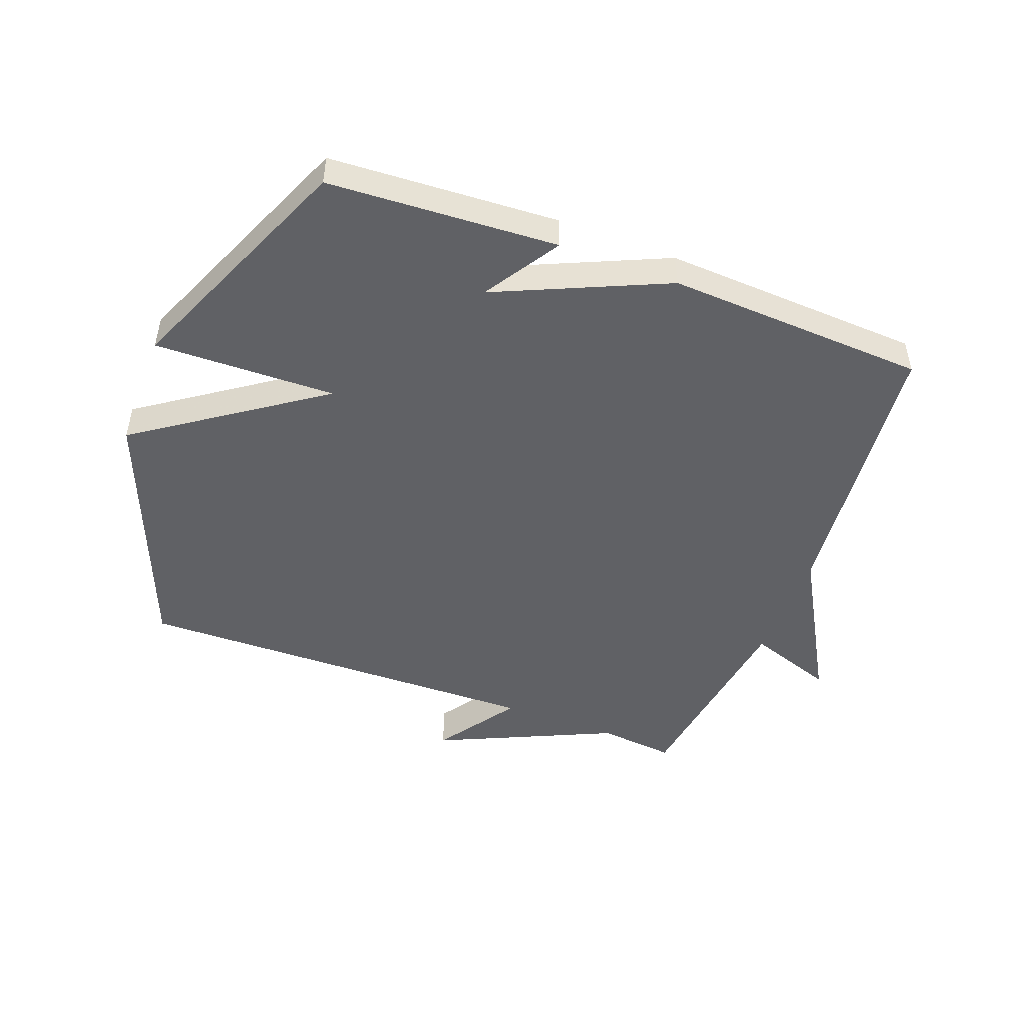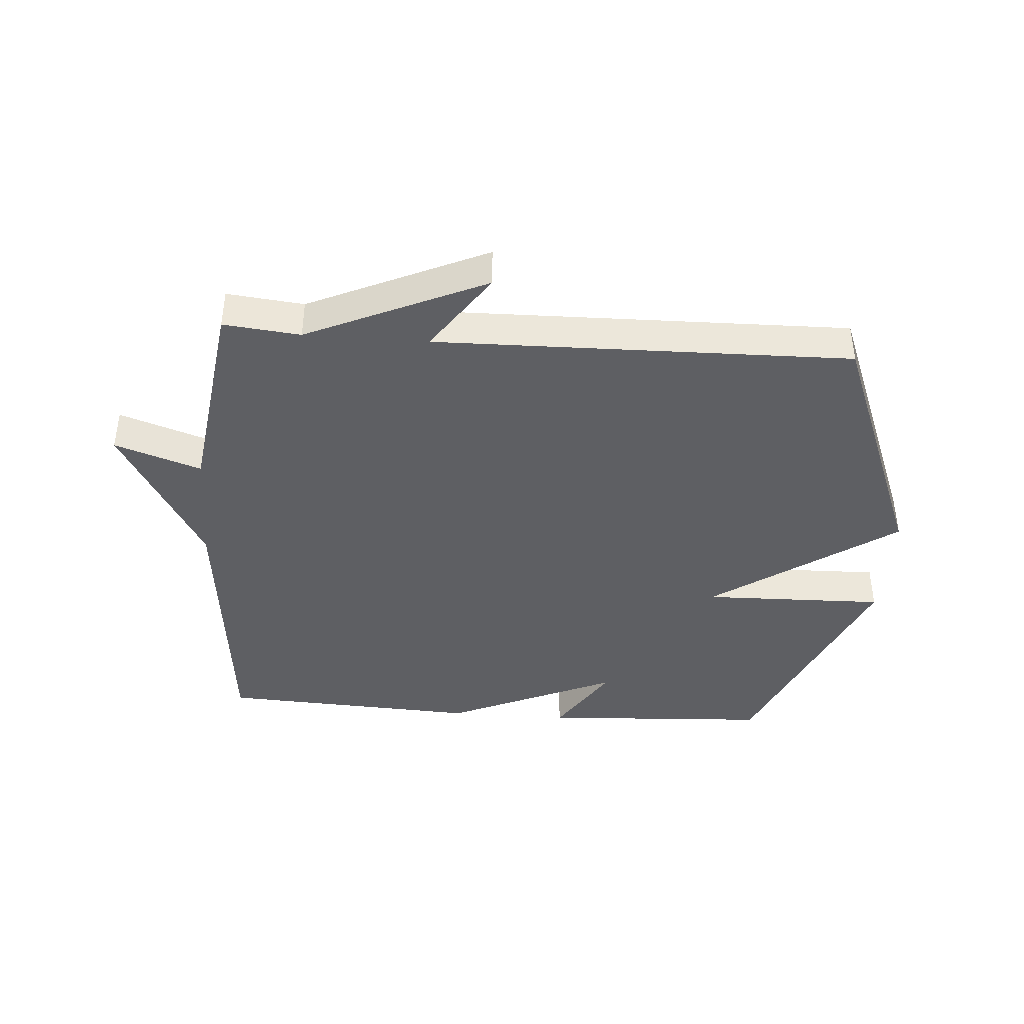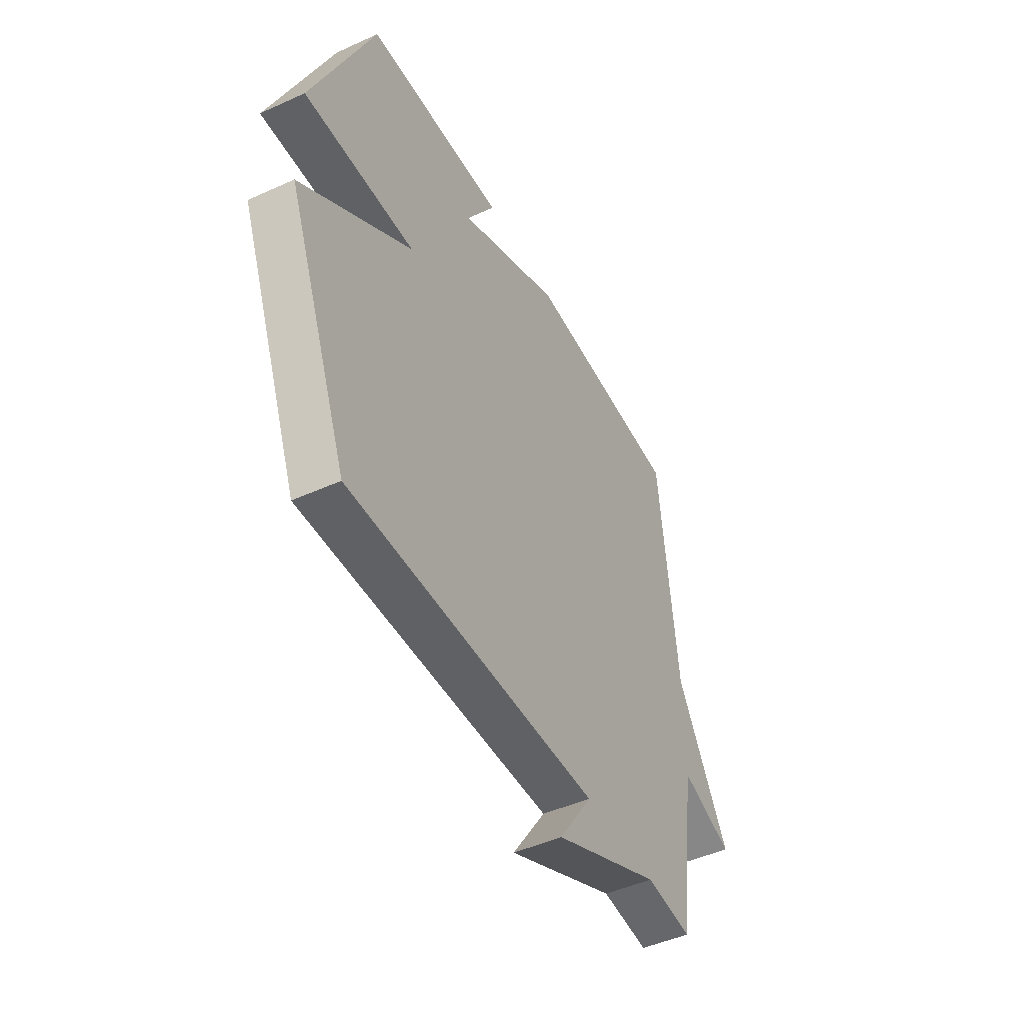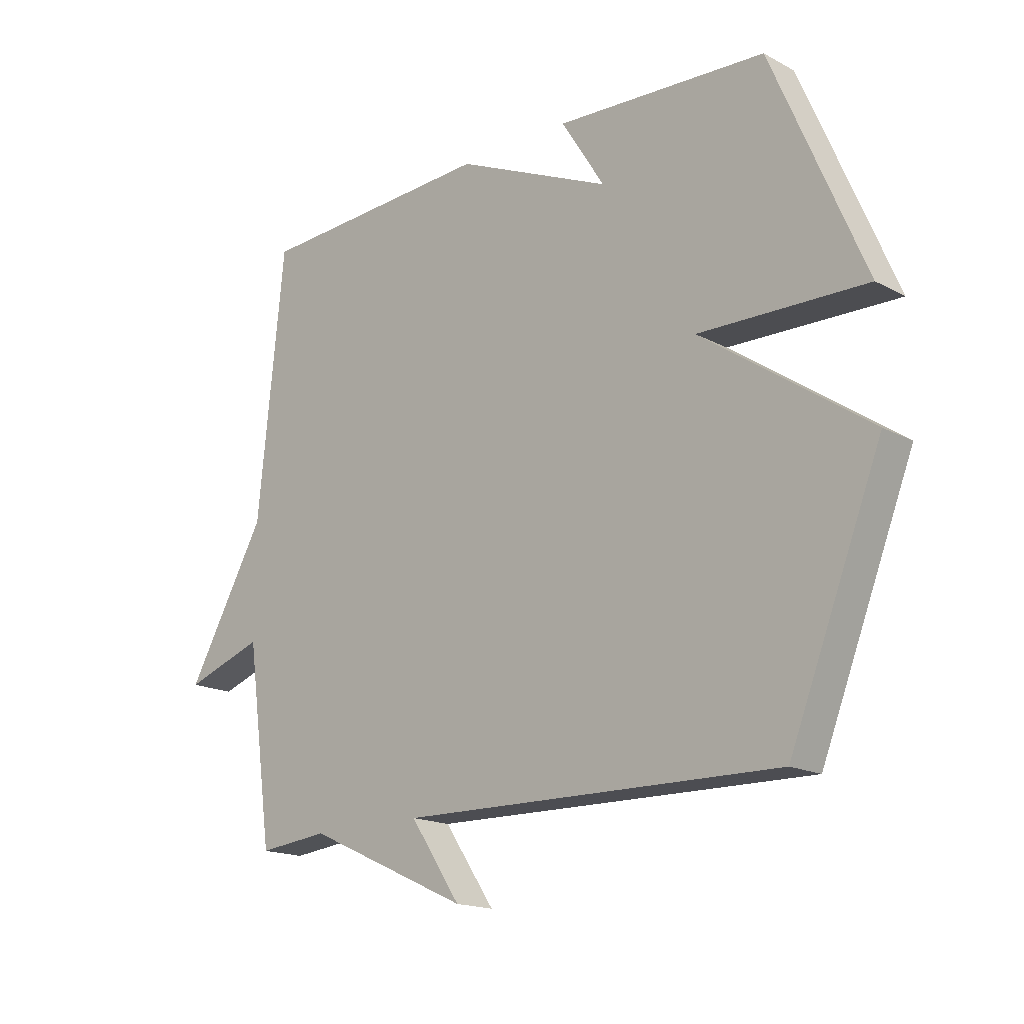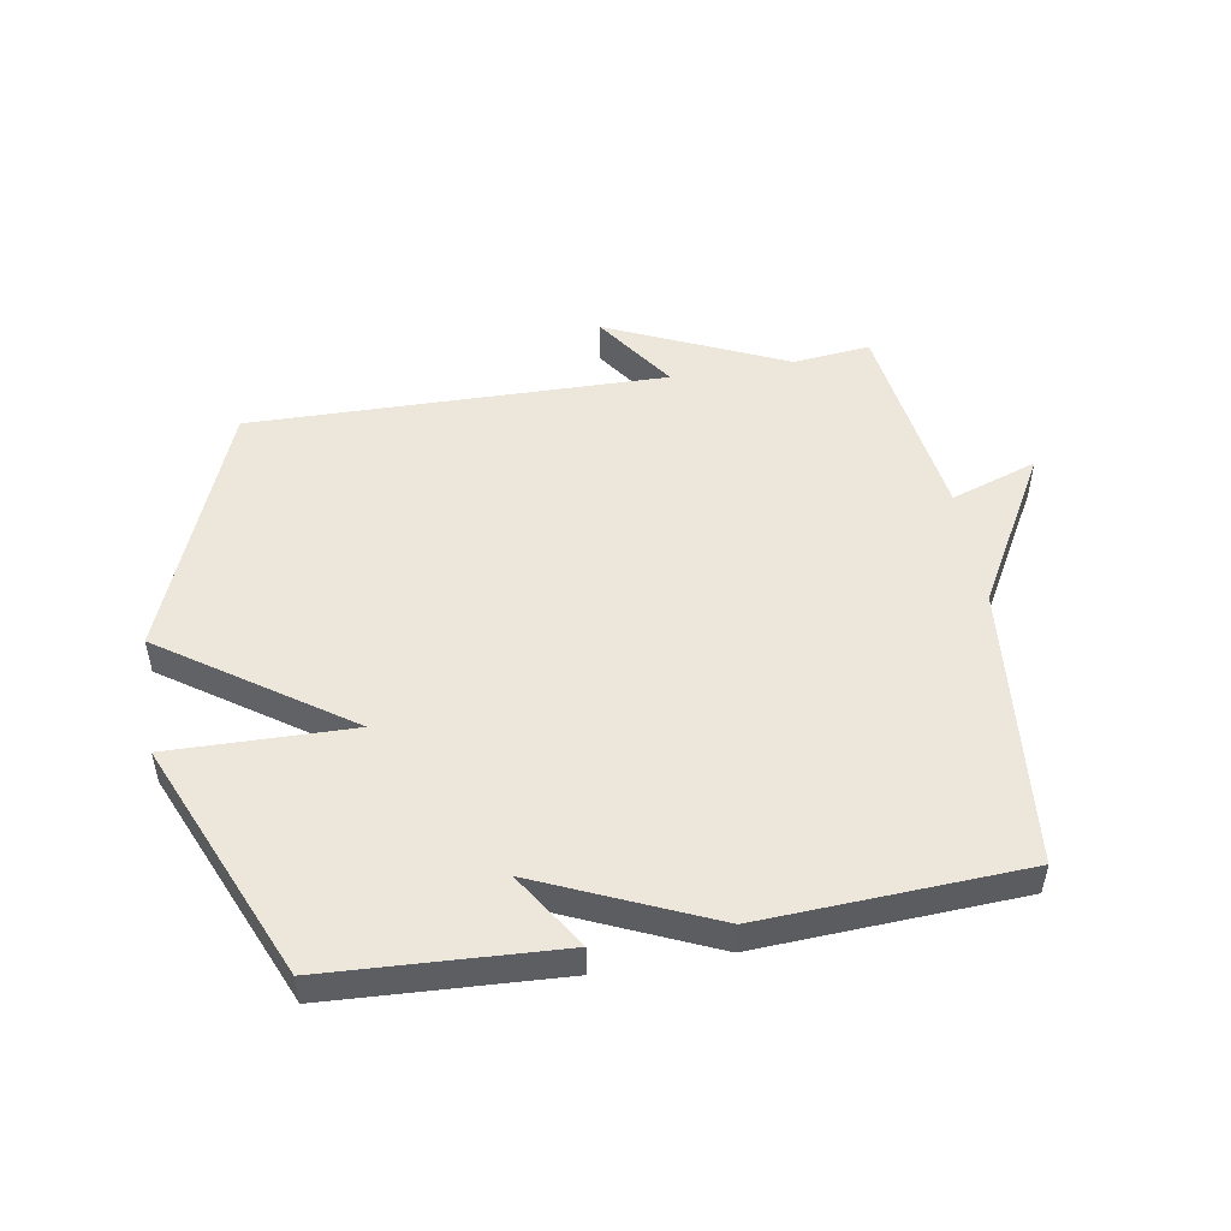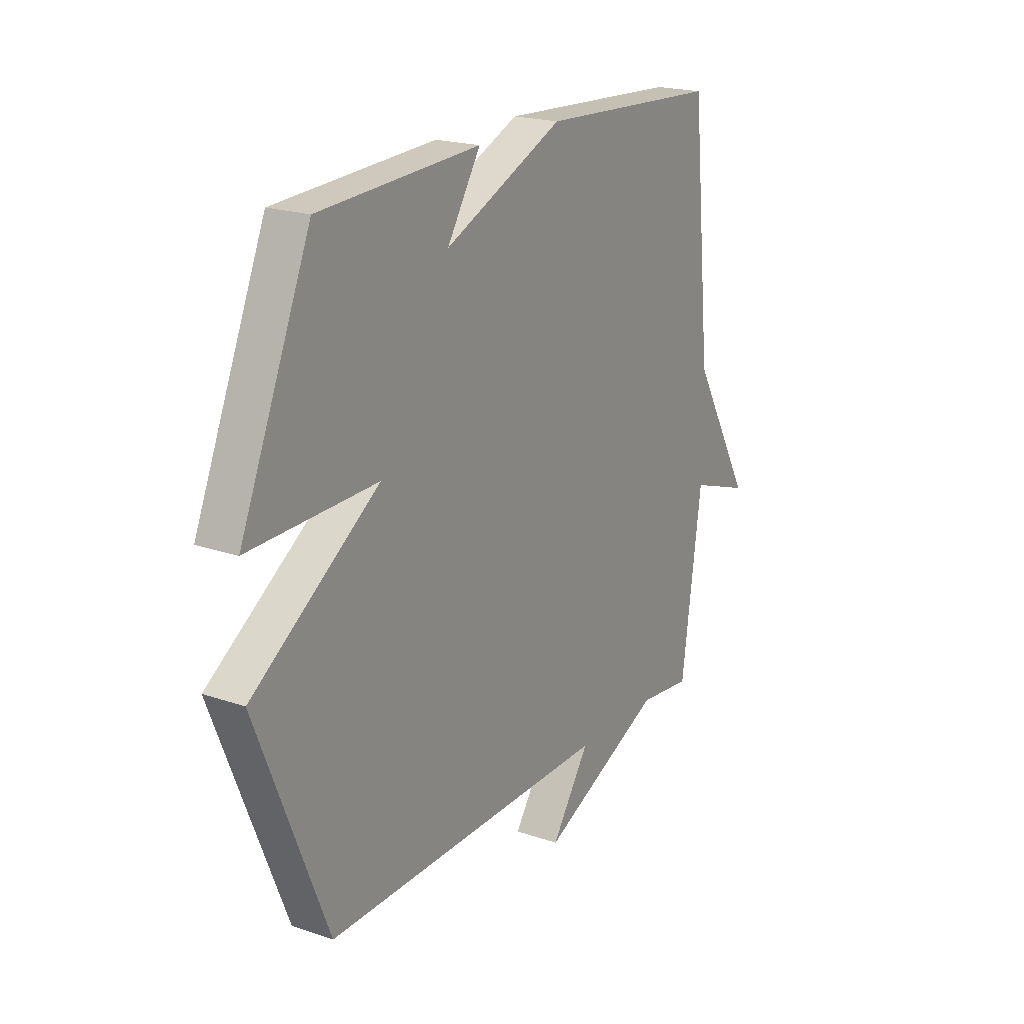
<metadata>
{"format":"obj","ext":"obj","renderer":"f3d","projection":"perspective","resolution":1024,"background":"white","views":[{"elev":-48.5,"azim":-20.7,"up":"+Y"},{"elev":-40.9,"azim":175.7,"up":"+Y"},{"elev":-47.0,"azim":-62.8,"up":"+Z"},{"elev":-17.1,"azim":-136.7,"up":"+Z"},{"elev":50.3,"azim":-9.8,"up":"+Y"},{"elev":20.2,"azim":-57.9,"up":"+Z"}]}
</metadata>
<code>
v 0.5 0.07 -0.5
v 0.375 0.07 -0.487
v 0.085 0.07 -0.619
v 0.175 0.07 -0.487
v -0.5 0.07 -0.5
v -0.664 0.07 -0.088
v -0.367 0.07 0.119
v -0.664 0.07 0.112
v -0.5 0.07 0.5
v -0.125 0.07 0.521
v -0.203 0.07 0.397
v 0.075 0.07 0.521
v 0.5 0.07 0.5
v 0.547 0.07 0.039
v 0.688 0.07 -0.209
v 0.547 0.07 -0.161
v 0.5 0 -0.5
v 0.375 0 -0.487
v 0.085 0 -0.619
v 0.175 0 -0.487
v -0.5 0 -0.5
v -0.664 0 -0.088
v -0.367 0 0.119
v -0.664 0 0.112
v -0.5 0 0.5
v -0.125 0 0.521
v -0.203 0 0.397
v 0.075 0 0.521
v 0.5 0 0.5
v 0.547 0 0.039
v 0.688 0 -0.209
v 0.547 0 -0.161
f 14 15 16
f 16 1 2
f 14 16 2
f 13 14 2
f 12 13 2
f 11 12 2
f 8 9 10 11
f 7 8 11
f 7 11 2
f 4 5 6 7
f 4 7 2
f 2 3 4
f 32 31 30
f 18 17 32
f 18 32 30
f 18 30 29
f 18 29 28
f 18 28 27
f 27 26 25 24
f 27 24 23
f 18 27 23
f 23 22 21 20
f 18 23 20
f 20 19 18
f 1 17 18 2
f 2 18 19 3
f 3 19 20 4
f 4 20 21 5
f 5 21 22 6
f 6 22 23 7
f 7 23 24 8
f 8 24 25 9
f 9 25 26 10
f 10 26 27 11
f 11 27 28 12
f 12 28 29 13
f 13 29 30 14
f 14 30 31 15
f 15 31 32 16
f 16 32 17 1

</code>
